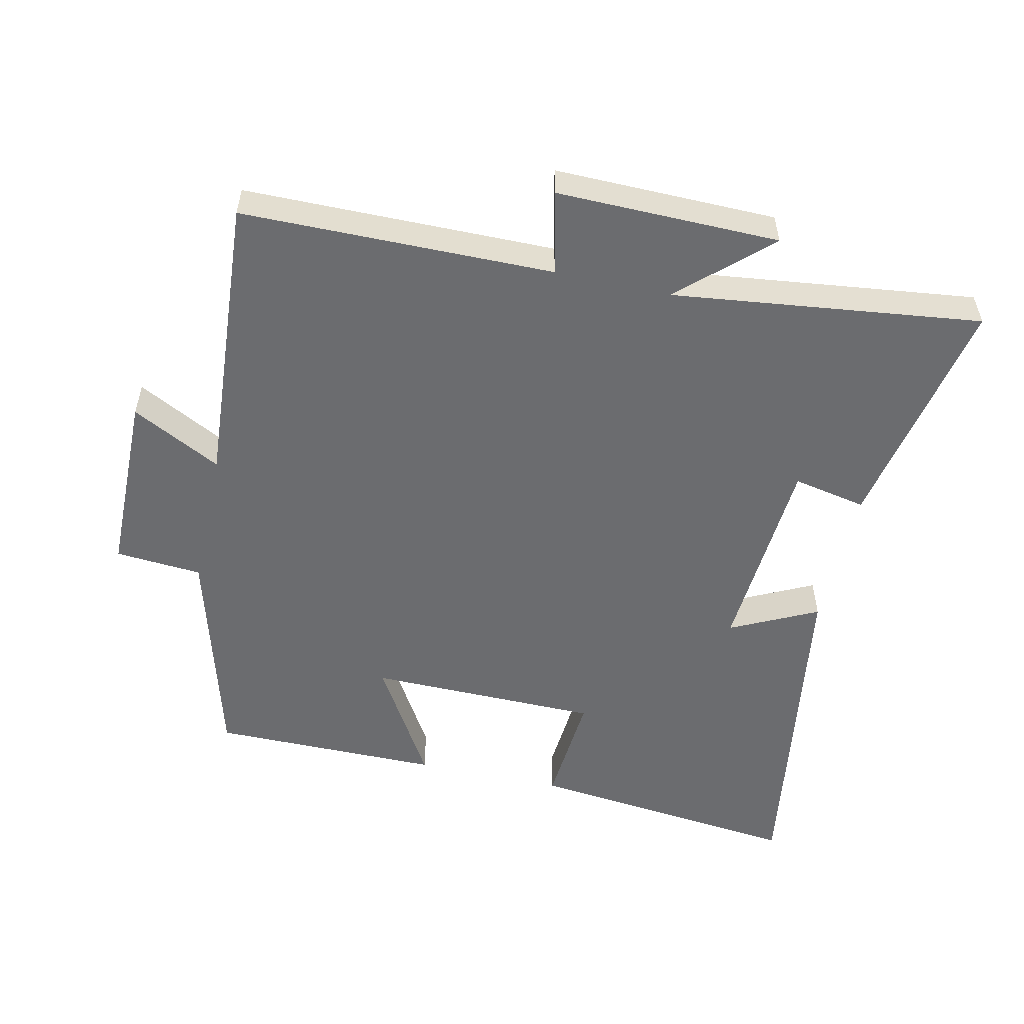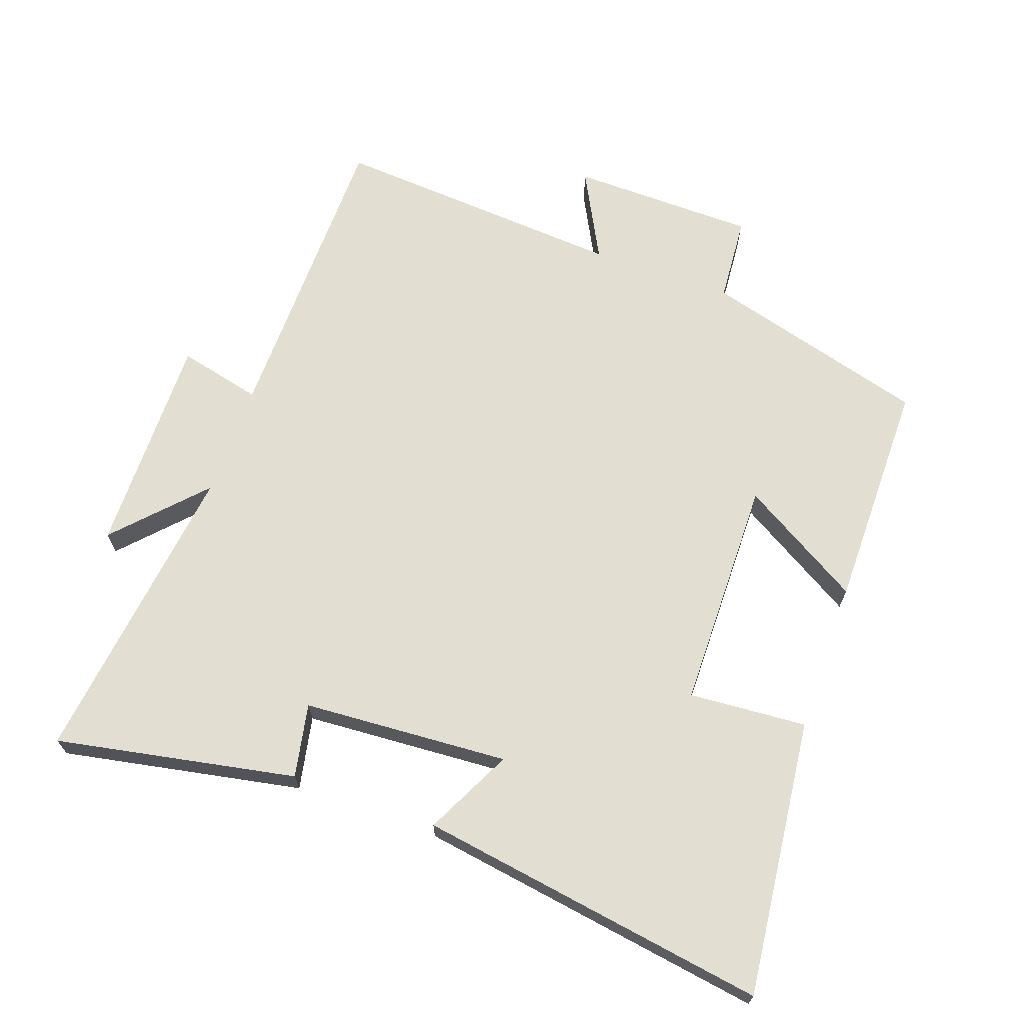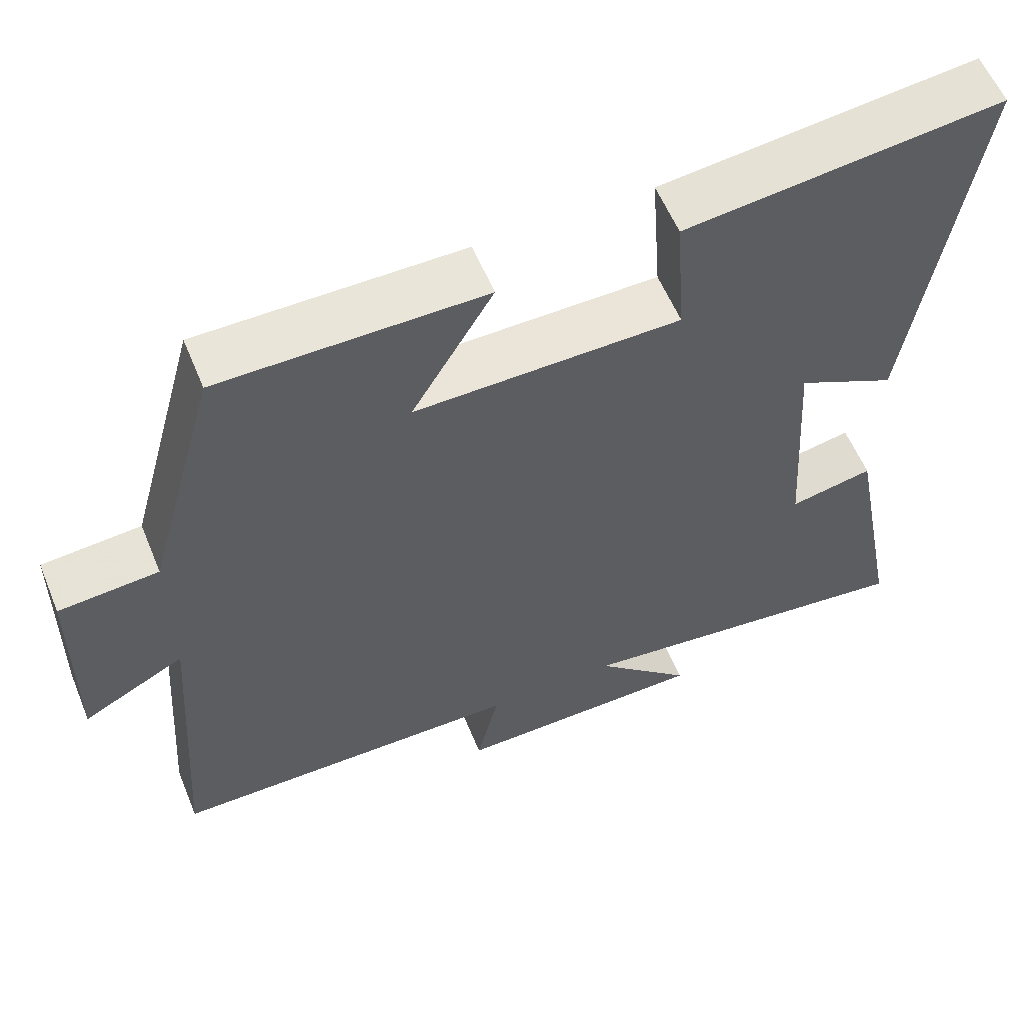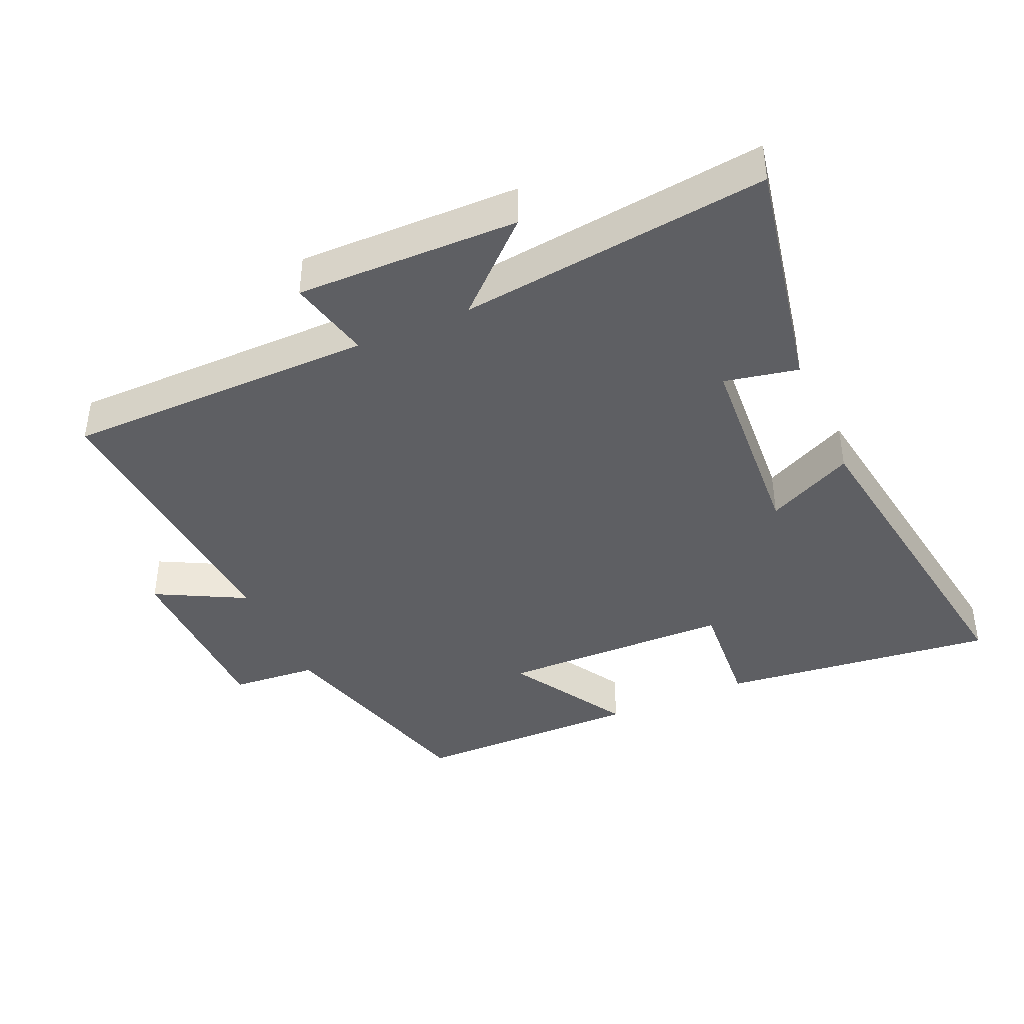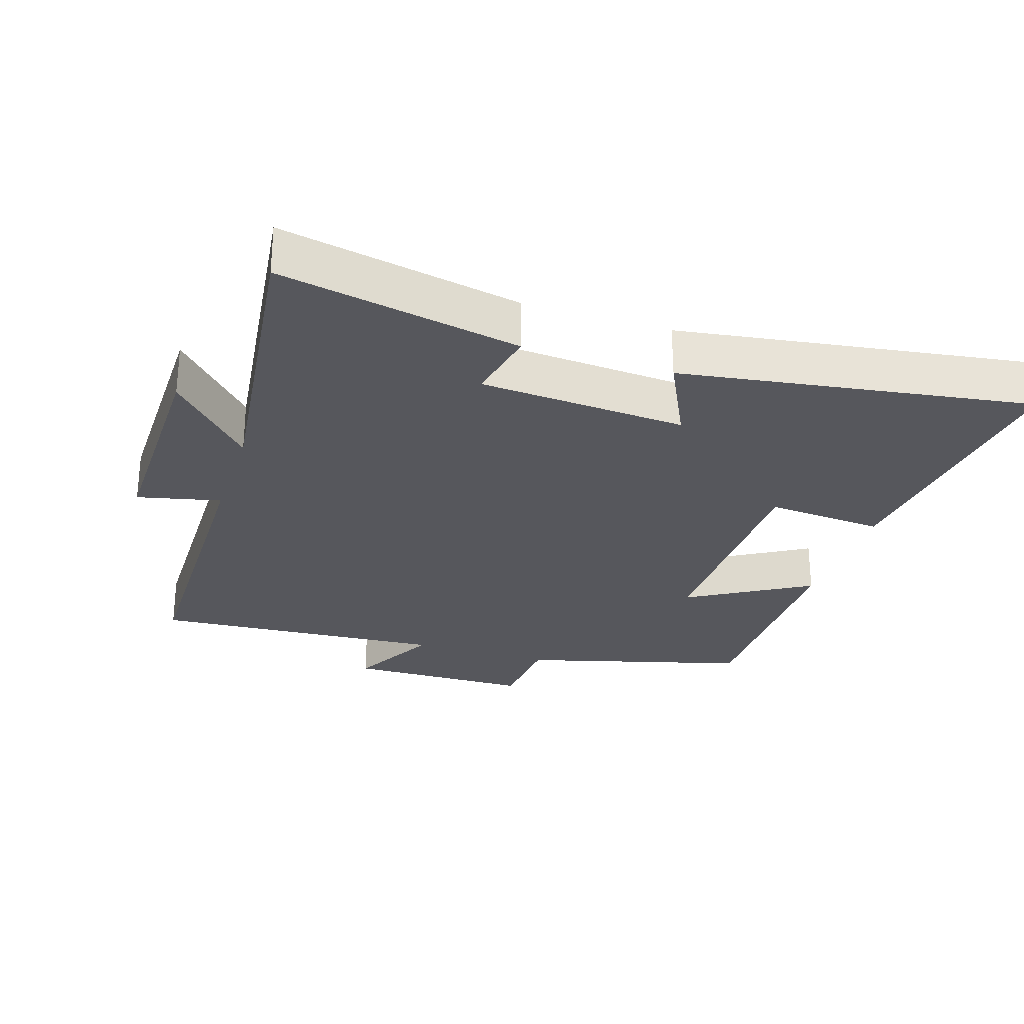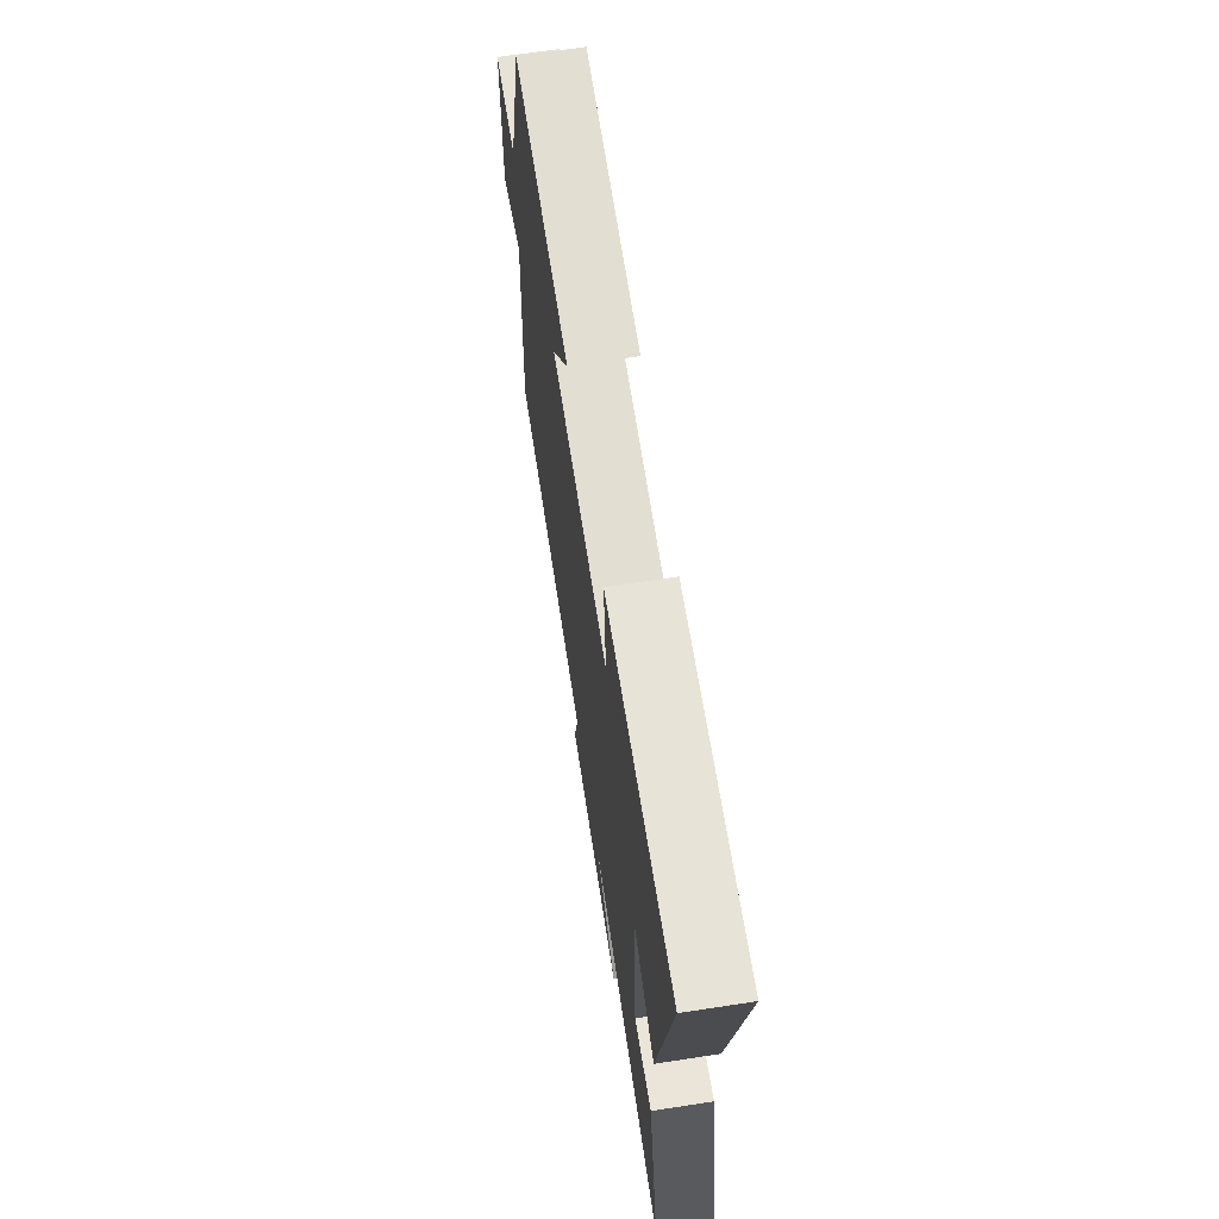
<metadata>
{"format":"obj","ext":"obj","renderer":"f3d","projection":"perspective","resolution":1024,"background":"white","views":[{"elev":-53.7,"azim":167.4,"up":"+Y"},{"elev":67.7,"azim":-70.4,"up":"+Y"},{"elev":58.0,"azim":157.7,"up":"+Z"},{"elev":-40.9,"azim":-156.3,"up":"+Y"},{"elev":-27.6,"azim":-108.0,"up":"+Y"},{"elev":68.0,"azim":-98.7,"up":"+Z"}]}
</metadata>
<code>
v -0.569 0.07 -0.557
v -0.5 0.07 -0.198
v -0.39 0.07 -0.22
v -0.37 0.07 0.088
v -0.5 0.07 0.024
v -0.58 0.07 0.546
v -0.166 0.07 0.5
v -0.179 0.07 0.324
v 0.169 0.07 0.32
v 0.062 0.07 0.5
v 0.407 0.07 0.5
v 0.5 0.07 0.164
v 0.63 0.07 0.154
v 0.634 0.07 -0.124
v 0.5 0.07 -0.054
v 0.531 0.07 -0.495
v 0.066 0.07 -0.5
v 0.095 0.07 -0.625
v -0.237 0.07 -0.621
v -0.108 0.07 -0.5
v -0.569 0 -0.557
v -0.5 0 -0.198
v -0.39 0 -0.22
v -0.37 0 0.088
v -0.5 0 0.024
v -0.58 0 0.546
v -0.166 0 0.5
v -0.179 0 0.324
v 0.169 0 0.32
v 0.062 0 0.5
v 0.407 0 0.5
v 0.5 0 0.164
v 0.63 0 0.154
v 0.634 0 -0.124
v 0.5 0 -0.054
v 0.531 0 -0.495
v 0.066 0 -0.5
v 0.095 0 -0.625
v -0.237 0 -0.621
v -0.108 0 -0.5
f 17 18 19 20
f 15 16 17 20
f 15 20 1
f 12 13 14 15
f 9 10 11 12
f 8 9 12 15
f 5 6 7 8
f 4 5 8
f 3 4 8 15
f 1 2 3
f 1 3 15
f 40 39 38 37
f 40 37 36 35
f 21 40 35
f 35 34 33 32
f 32 31 30 29
f 35 32 29 28
f 28 27 26 25
f 28 25 24
f 35 28 24 23
f 23 22 21
f 35 23 21
f 1 21 22 2
f 2 22 23 3
f 3 23 24 4
f 4 24 25 5
f 5 25 26 6
f 6 26 27 7
f 7 27 28 8
f 8 28 29 9
f 9 29 30 10
f 10 30 31 11
f 11 31 32 12
f 12 32 33 13
f 13 33 34 14
f 14 34 35 15
f 15 35 36 16
f 16 36 37 17
f 17 37 38 18
f 18 38 39 19
f 19 39 40 20
f 20 40 21 1

</code>
